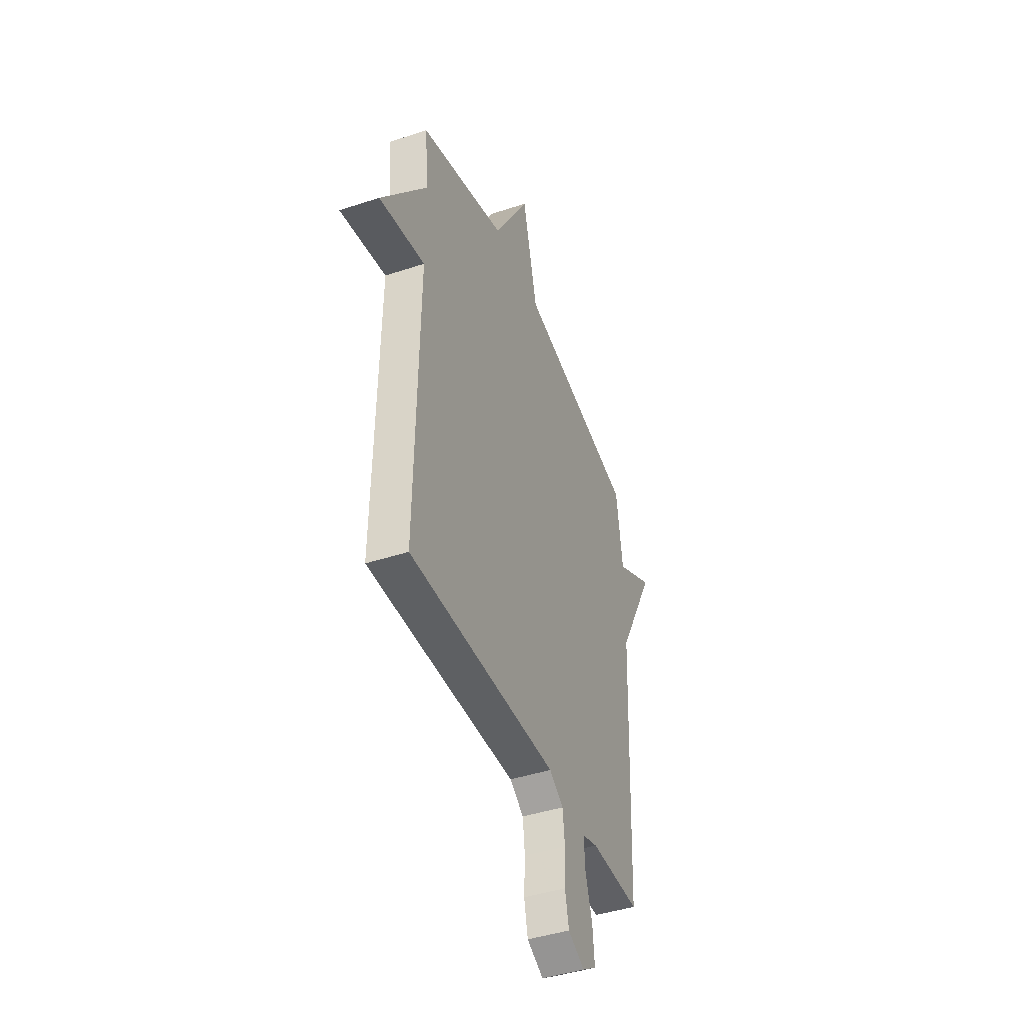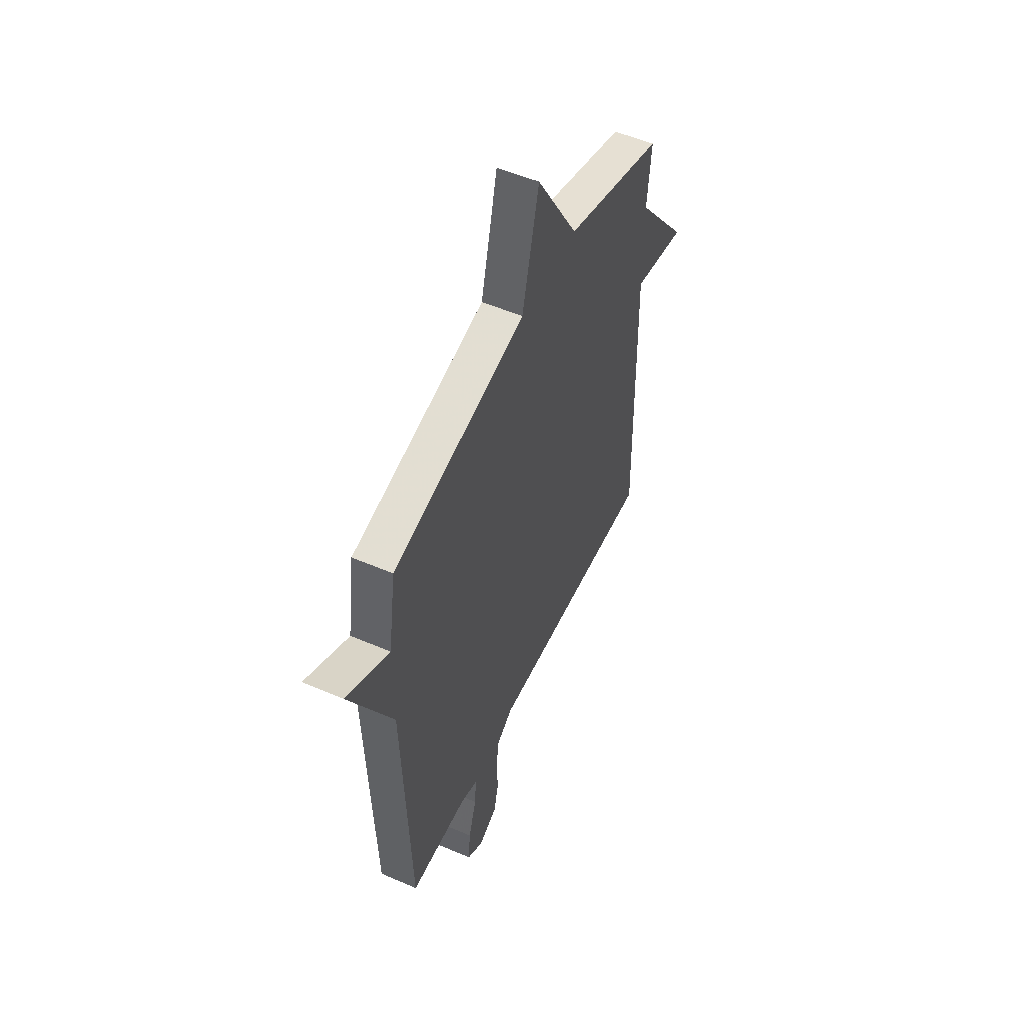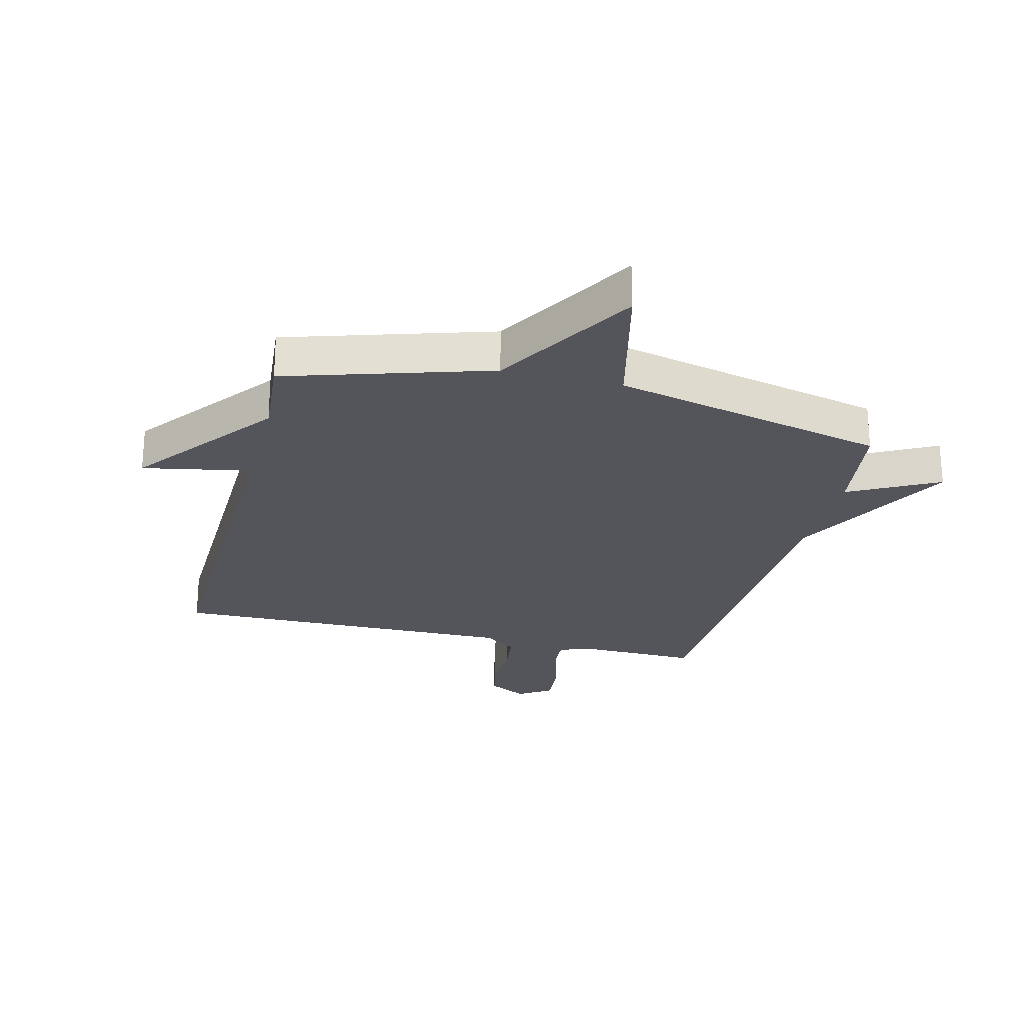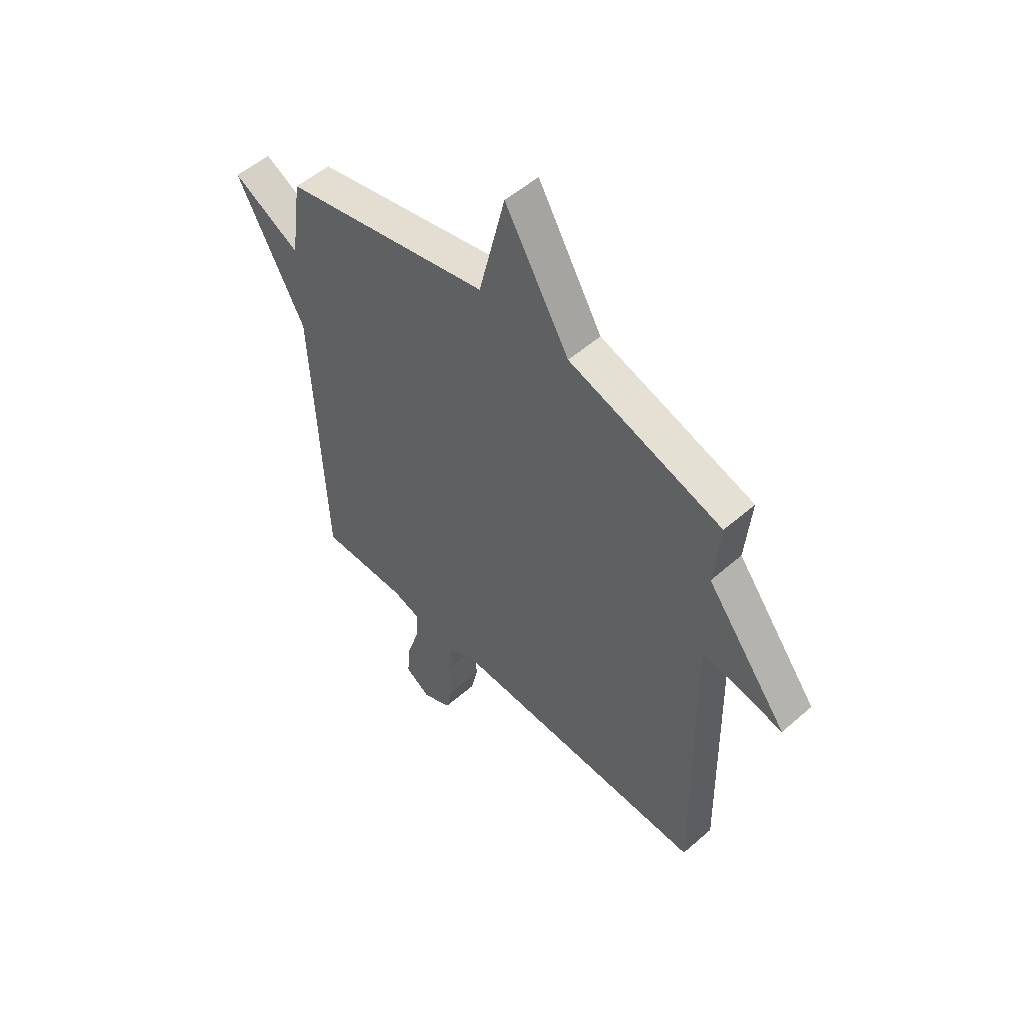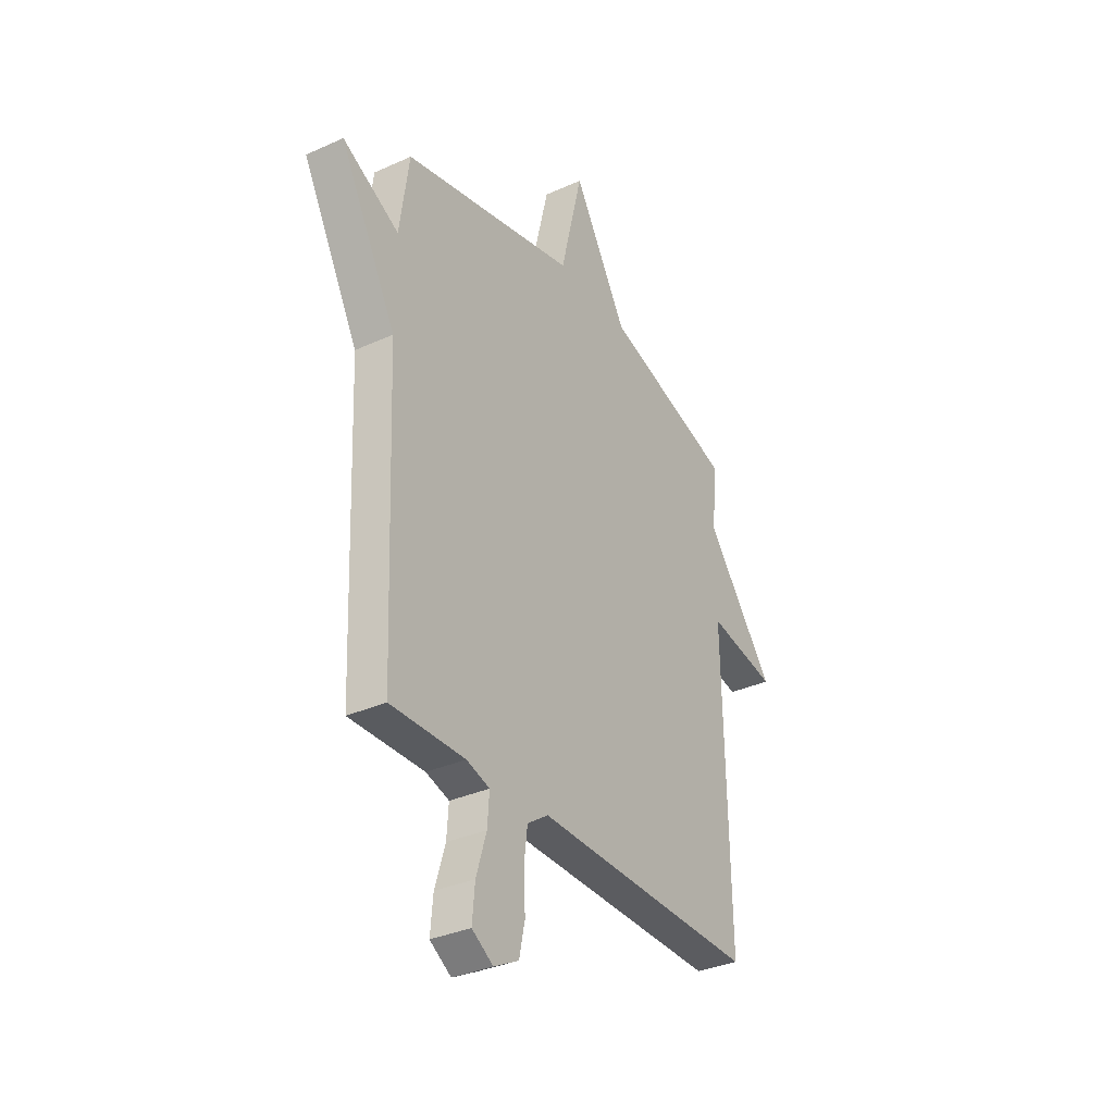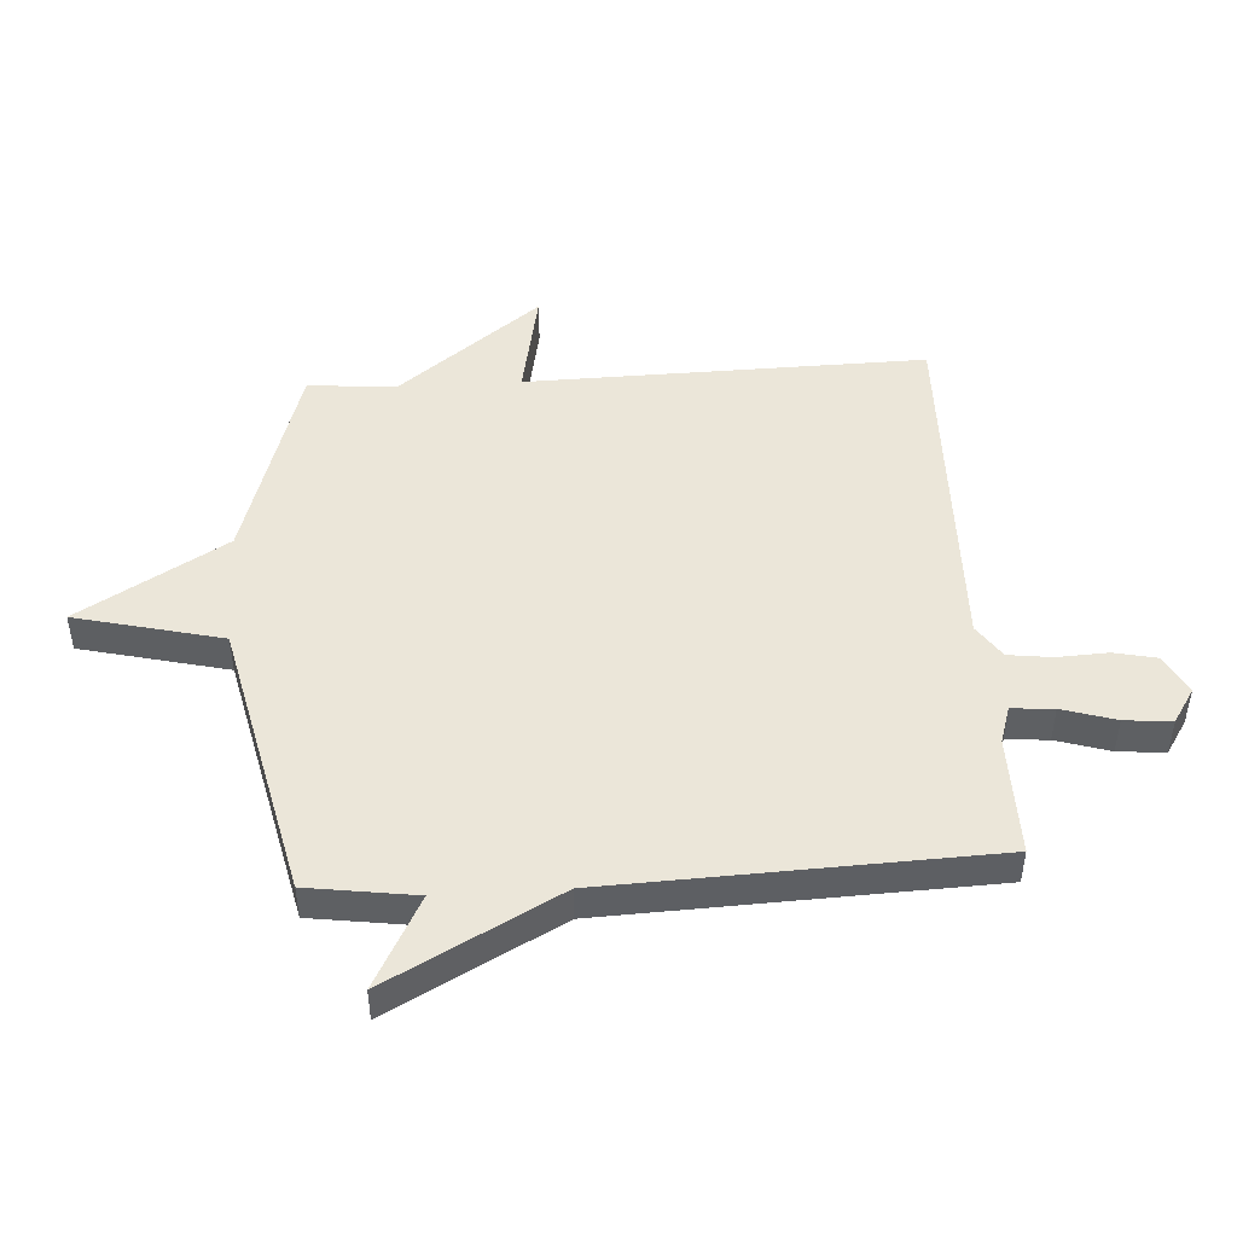
<metadata>
{"format":"obj","ext":"obj","renderer":"f3d","projection":"perspective","resolution":1024,"background":"white","views":[{"elev":-43.1,"azim":-68.6,"up":"+Z"},{"elev":53.2,"azim":114.8,"up":"+Z"},{"elev":-25.0,"azim":-14.1,"up":"+Y"},{"elev":52.8,"azim":-133.2,"up":"+Z"},{"elev":-33.5,"azim":121.8,"up":"+Z"},{"elev":47.7,"azim":86.5,"up":"+Y"}]}
</metadata>
<code>
v 0.5 0.07 -0.5
v 0.304 0.07 -0.497
v 0.243 0.07 -0.516
v 0.248 0.07 -0.585
v 0.275 0.07 -0.673
v 0.282 0.07 -0.75
v 0.226 0.07 -0.786
v 0.161 0.07 -0.752
v 0.146 0.07 -0.682
v 0.15 0.07 -0.599
v 0.141 0.07 -0.527
v 0.086 0.07 -0.489
v -0.5 0.07 -0.5
v -0.487 0.07 0.156
v -0.668 0.07 0.121
v -0.487 0.07 0.356
v -0.5 0.07 0.5
v -0.16 0.07 0.605
v -0.018 0.07 0.846
v 0.04 0.07 0.605
v 0.5 0.07 0.5
v 0.525 0.07 0.323
v 0.674 0.07 0.402
v 0.525 0.07 0.123
v 0.5 0 -0.5
v 0.304 0 -0.497
v 0.243 0 -0.516
v 0.248 0 -0.585
v 0.275 0 -0.673
v 0.282 0 -0.75
v 0.226 0 -0.786
v 0.161 0 -0.752
v 0.146 0 -0.682
v 0.15 0 -0.599
v 0.141 0 -0.527
v 0.086 0 -0.489
v -0.5 0 -0.5
v -0.487 0 0.156
v -0.668 0 0.121
v -0.487 0 0.356
v -0.5 0 0.5
v -0.16 0 0.605
v -0.018 0 0.846
v 0.04 0 0.605
v 0.5 0 0.5
v 0.525 0 0.323
v 0.674 0 0.402
v 0.525 0 0.123
f 22 23 24
f 24 1 2
f 22 24 2
f 21 22 2
f 20 21 2
f 20 2 3
f 19 20 3
f 18 19 3
f 18 3 4
f 17 18 4
f 16 17 4
f 14 15 16
f 14 16 4
f 12 13 14
f 11 12 14 4
f 5 6 7
f 4 5 7
f 11 4 7
f 10 11 7
f 7 8 9 10
f 48 47 46
f 26 25 48
f 26 48 46
f 26 46 45
f 26 45 44
f 27 26 44
f 27 44 43
f 27 43 42
f 28 27 42
f 28 42 41
f 28 41 40
f 40 39 38
f 28 40 38
f 38 37 36
f 28 38 36 35
f 31 30 29
f 31 29 28
f 31 28 35
f 31 35 34
f 34 33 32 31
f 1 25 26 2
f 2 26 27 3
f 3 27 28 4
f 4 28 29 5
f 5 29 30 6
f 6 30 31 7
f 7 31 32 8
f 8 32 33 9
f 9 33 34 10
f 10 34 35 11
f 11 35 36 12
f 12 36 37 13
f 13 37 38 14
f 14 38 39 15
f 15 39 40 16
f 16 40 41 17
f 17 41 42 18
f 18 42 43 19
f 19 43 44 20
f 20 44 45 21
f 21 45 46 22
f 22 46 47 23
f 23 47 48 24
f 24 48 25 1

</code>
